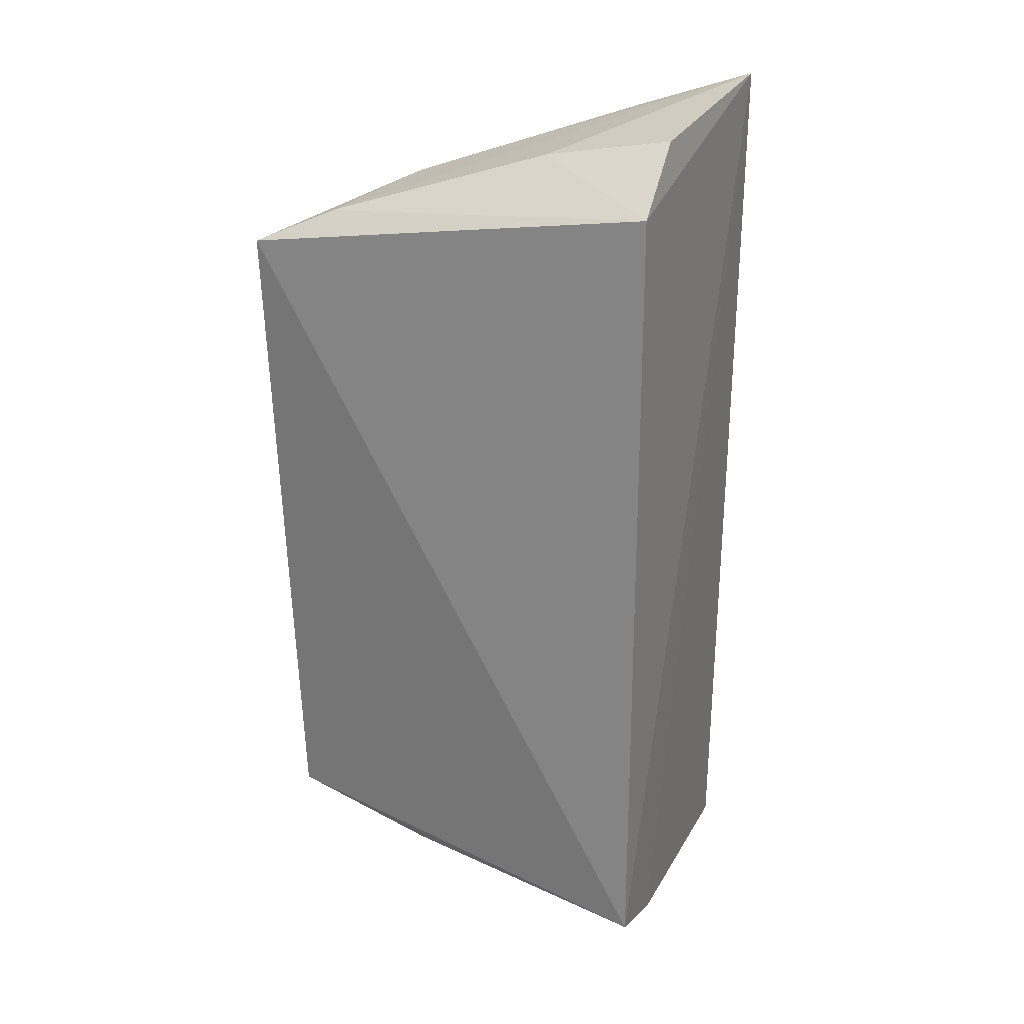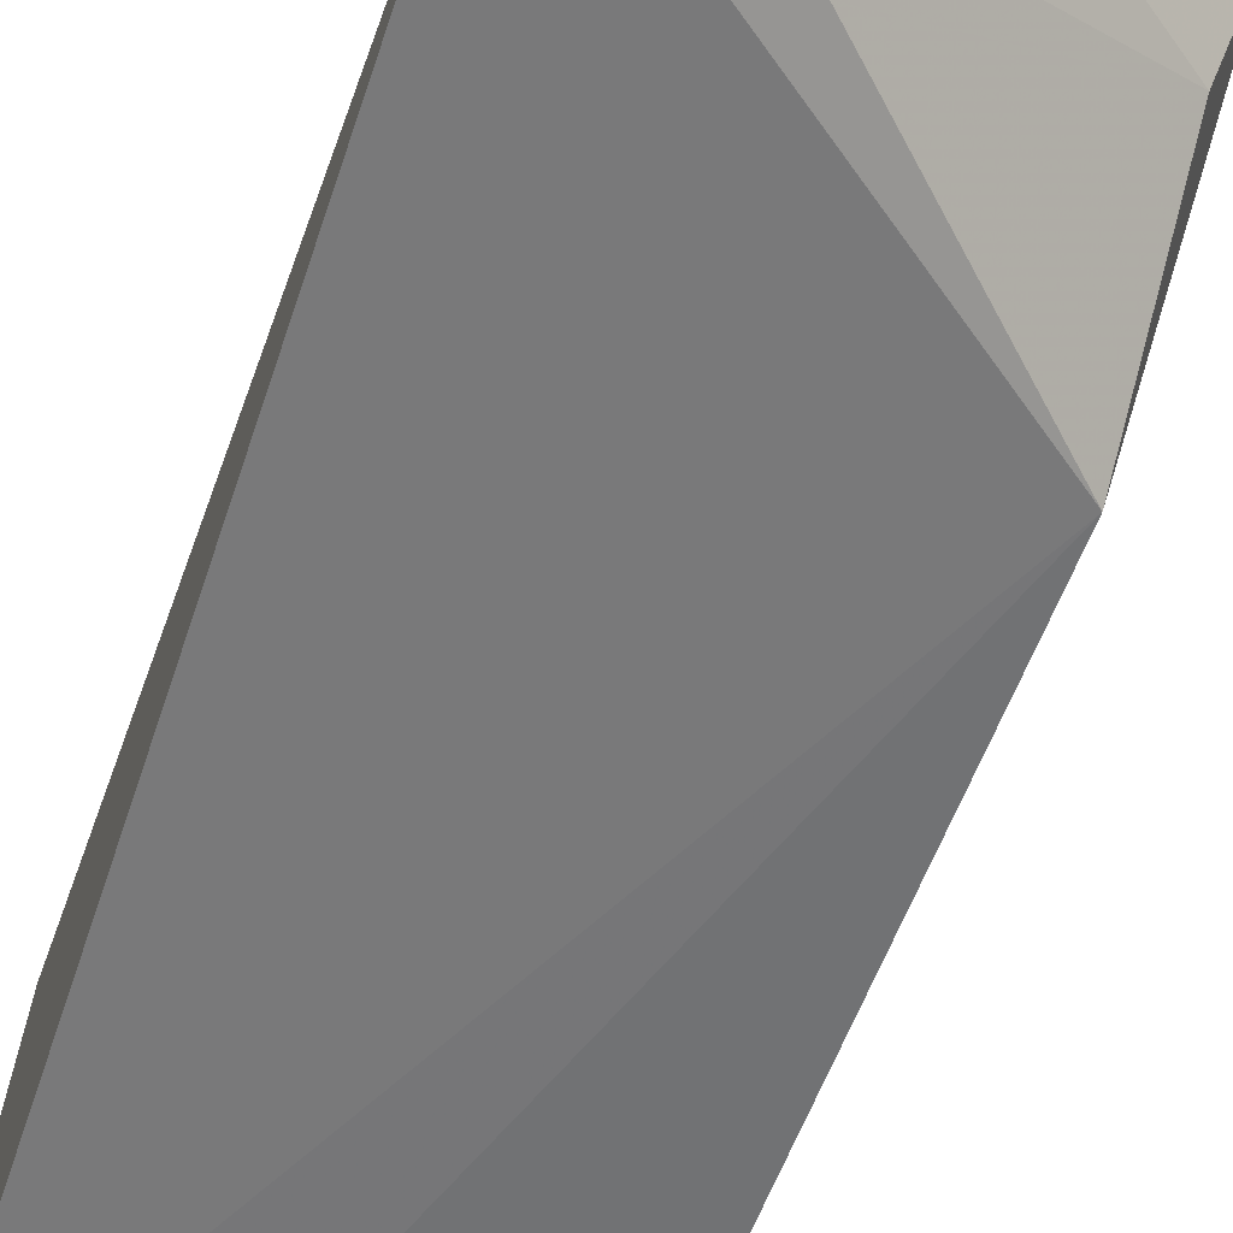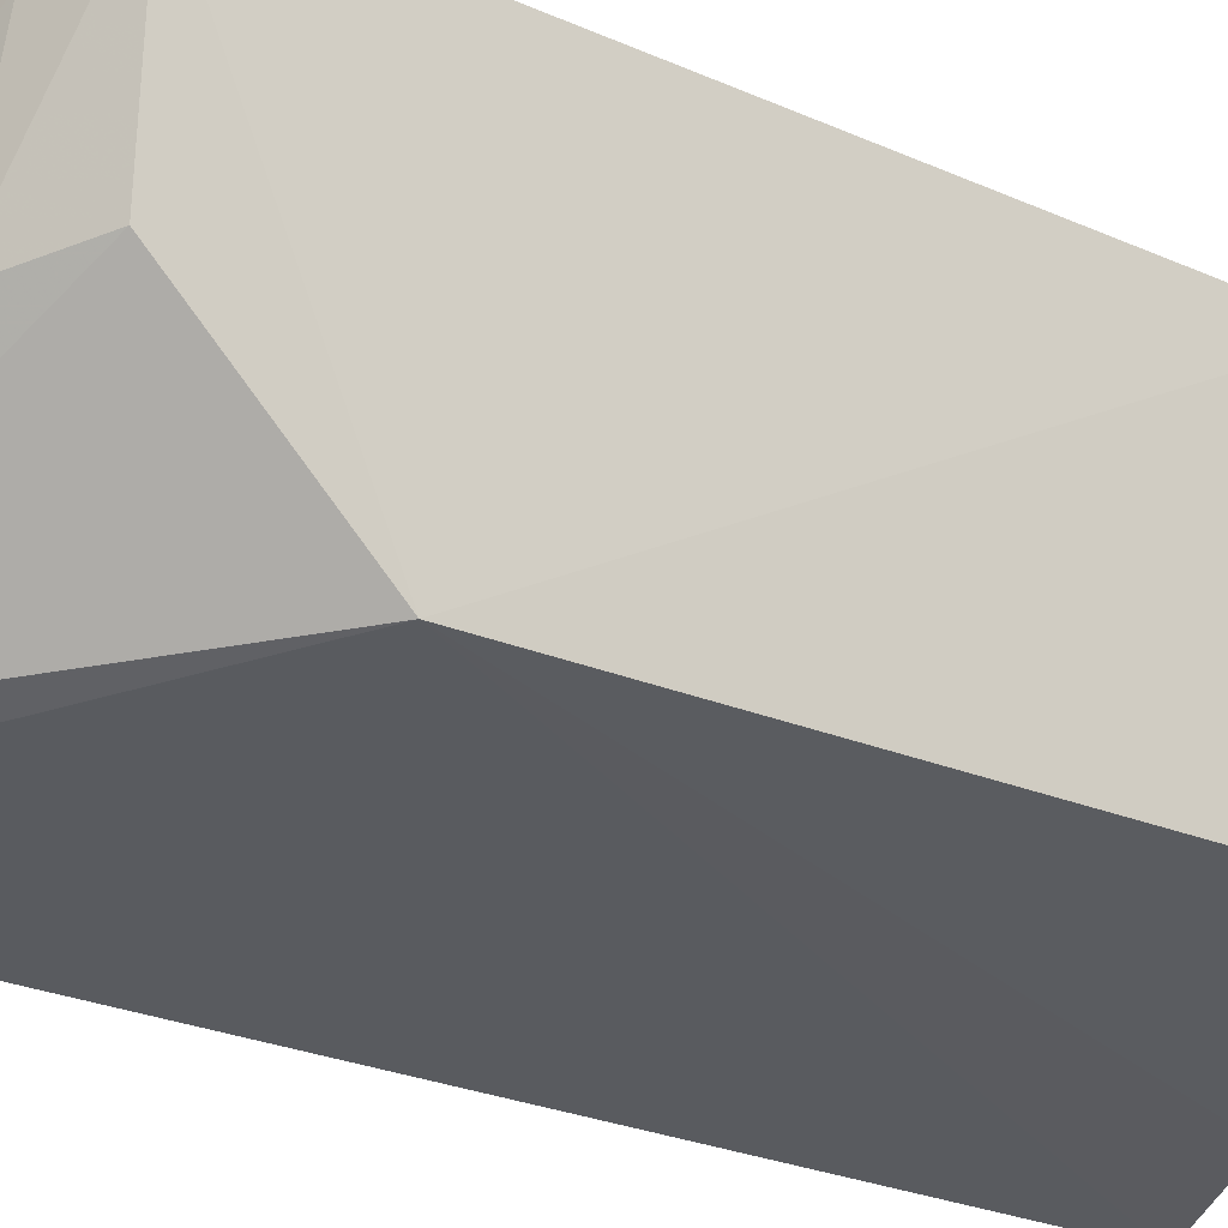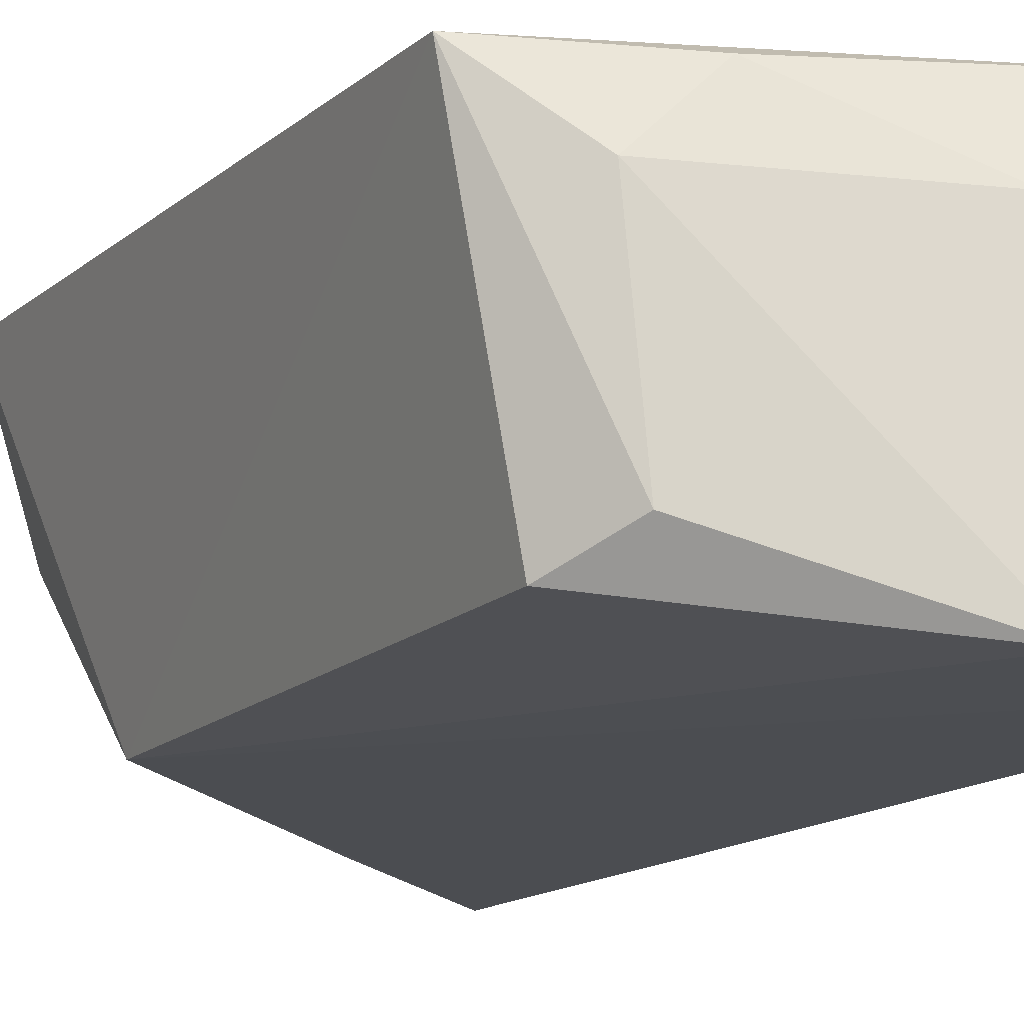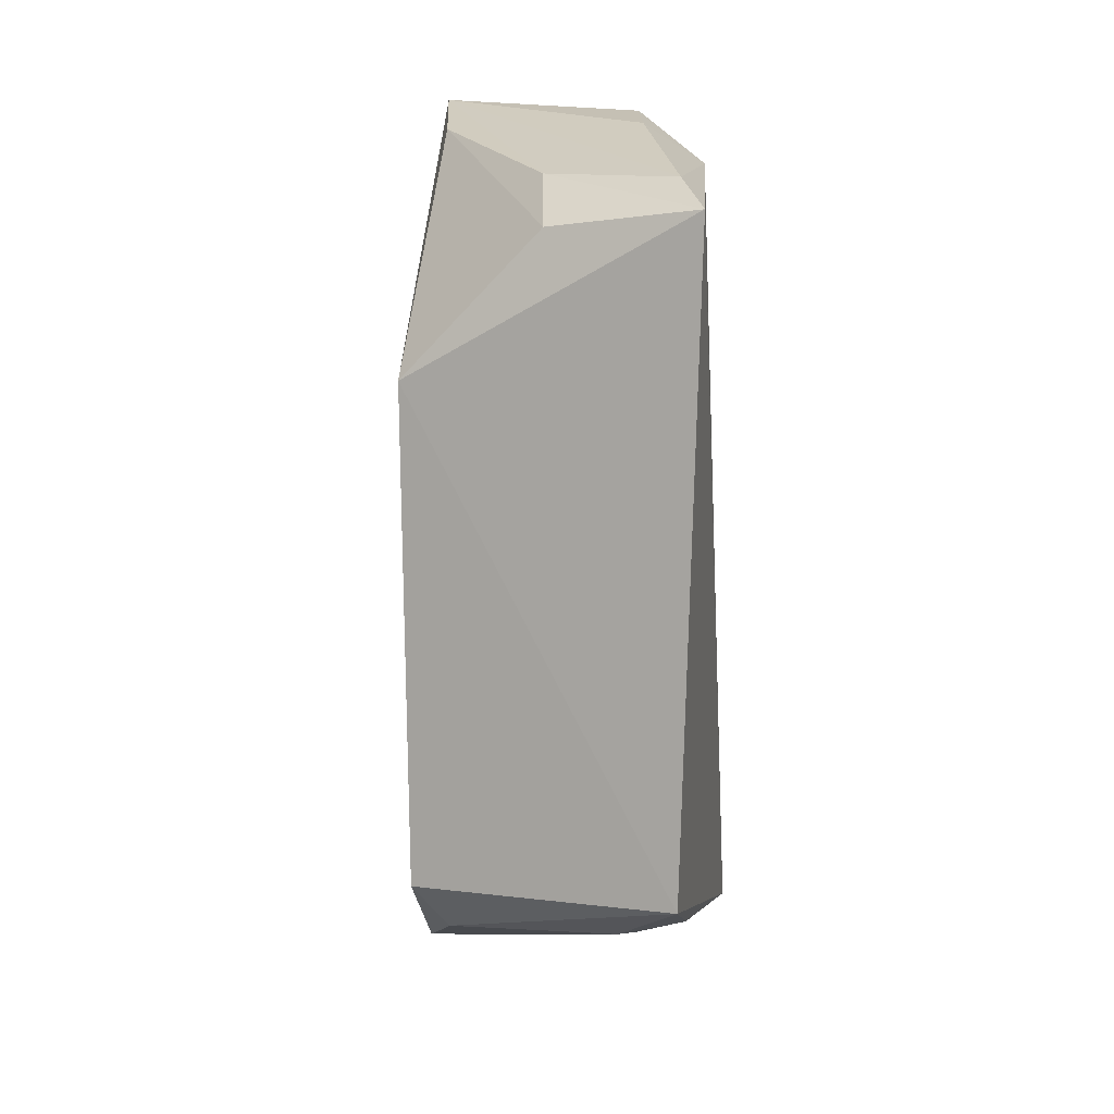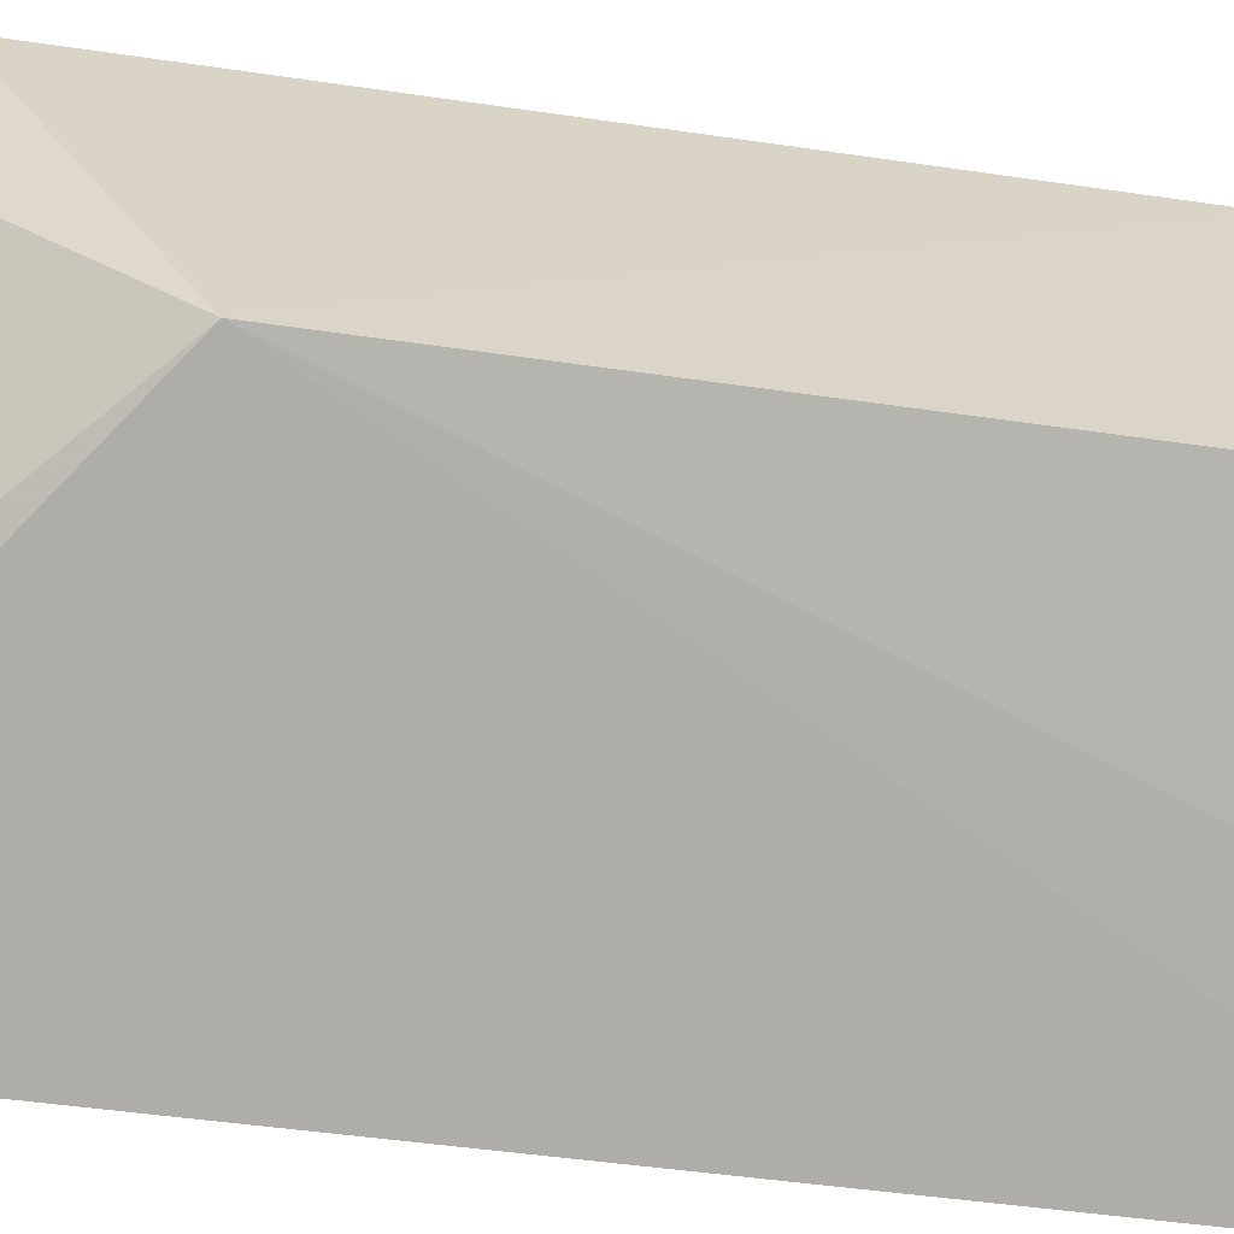
<metadata>
{"format":"obj","ext":"obj","renderer":"f3d","projection":"perspective","resolution":1024,"background":"white","views":[{"elev":27.7,"azim":19.9,"up":"+Y"},{"elev":-58.5,"azim":161.3,"up":"+Z"},{"elev":-27.7,"azim":-121.3,"up":"+Z"},{"elev":-13.9,"azim":-26.5,"up":"+Z"},{"elev":9.1,"azim":-80.0,"up":"+Y"},{"elev":-71.4,"azim":-96.6,"up":"+Z"}]}
</metadata>
<code>
v -0.3551 -0.1011 0.1065
v -0.3536 -0.1073 0.05237
v -0.3523 0.1008 0.05509
v -0.3838 0.09334 0.1068
v -0.4409 -0.07066 0.1227
v -0.3582 0.08513 0.1181
v -0.4245 -0.08168 0.1079
v -0.4325 0.03863 0.06222
v -0.3558 -0.09399 0.1243
v -0.358 0.09747 0.1023
v -0.4433 0.07371 0.1271
v -0.3812 -0.09637 0.1061
v -0.4302 -0.07156 0.06314
v -0.4279 0.08032 0.1205
v -0.4196 0.08134 0.09062
v -0.3808 -0.1001 0.05567
v -0.4108 -0.08264 0.1212
v -0.4215 -0.08311 0.06967
v -0.3768 0.09268 0.06032
v -0.4341 0.07031 0.09328
f 1 2 3
f 8 3 2
f 9 1 3
f 9 3 6
f 10 6 3
f 10 3 4
f 10 4 6
f 11 9 6
f 11 5 9
f 11 8 5
f 12 2 1
f 12 1 9
f 13 5 8
f 14 11 6
f 14 6 4
f 14 4 3
f 15 14 3
f 15 11 14
f 16 12 7
f 16 2 12
f 16 13 8
f 16 8 2
f 17 12 9
f 17 9 5
f 17 5 7
f 17 7 12
f 18 7 5
f 18 5 13
f 18 16 7
f 18 13 16
f 19 15 3
f 19 3 8
f 20 8 11
f 20 11 15
f 20 19 8
f 20 15 19

</code>
